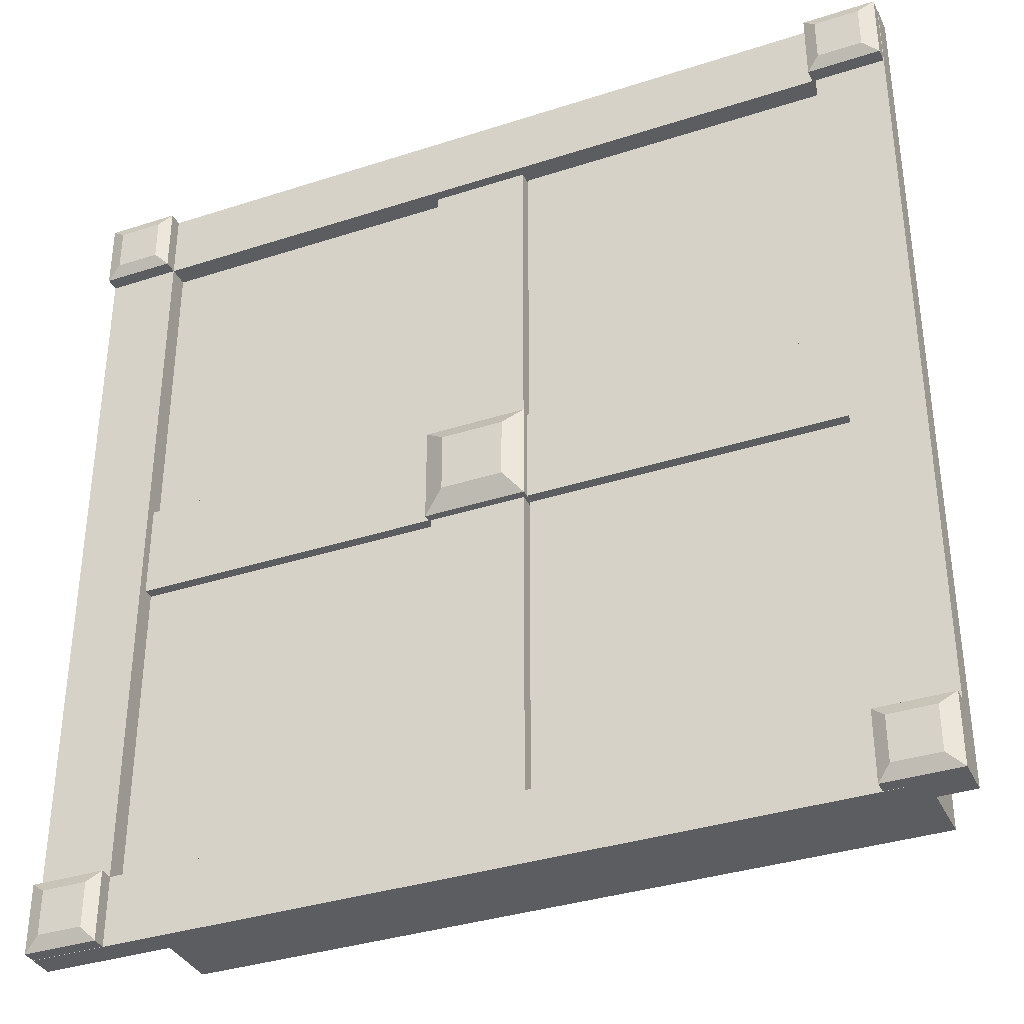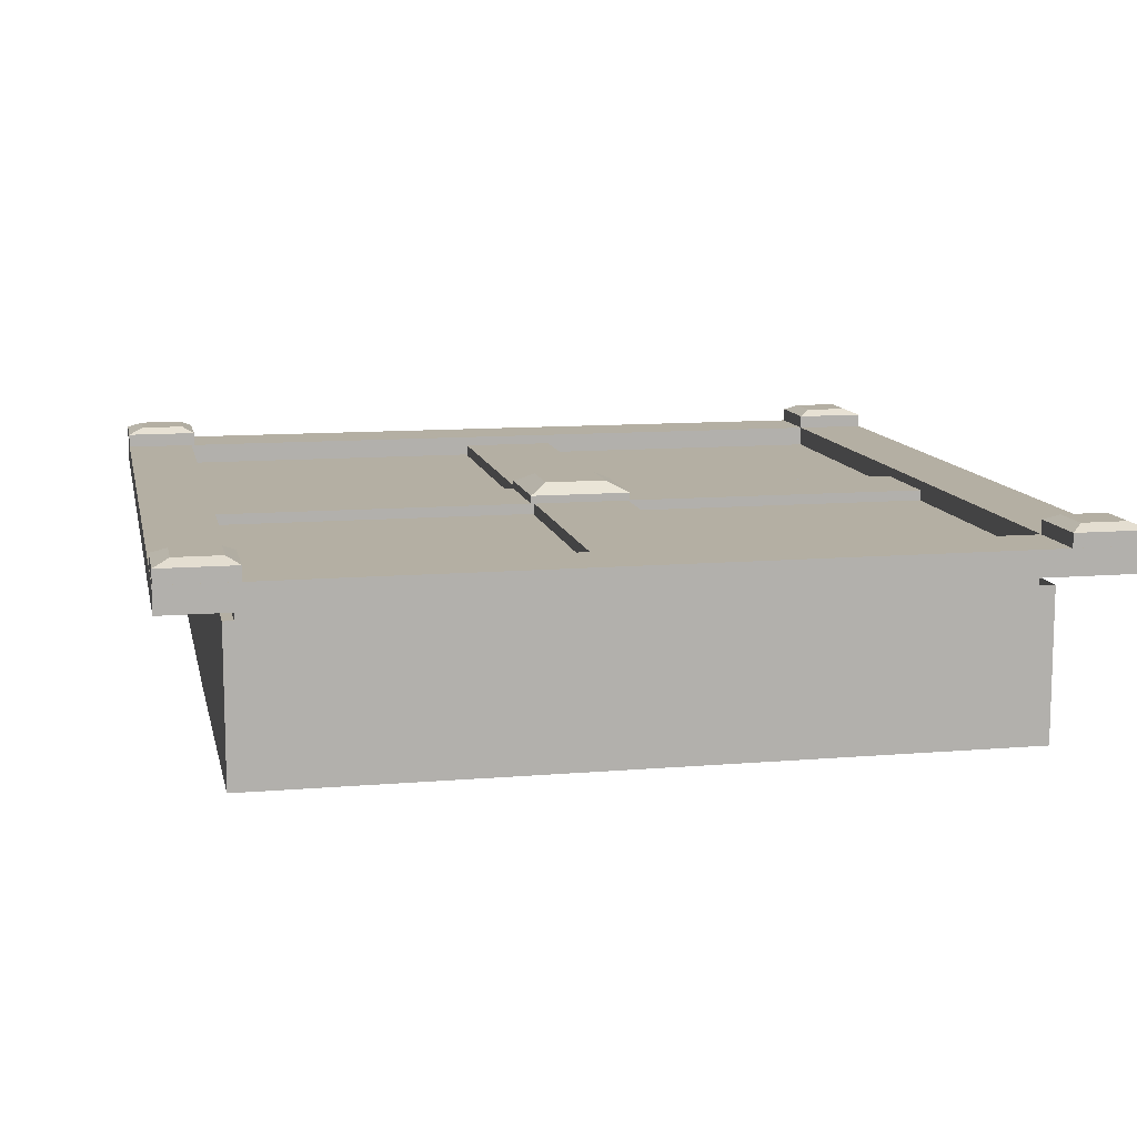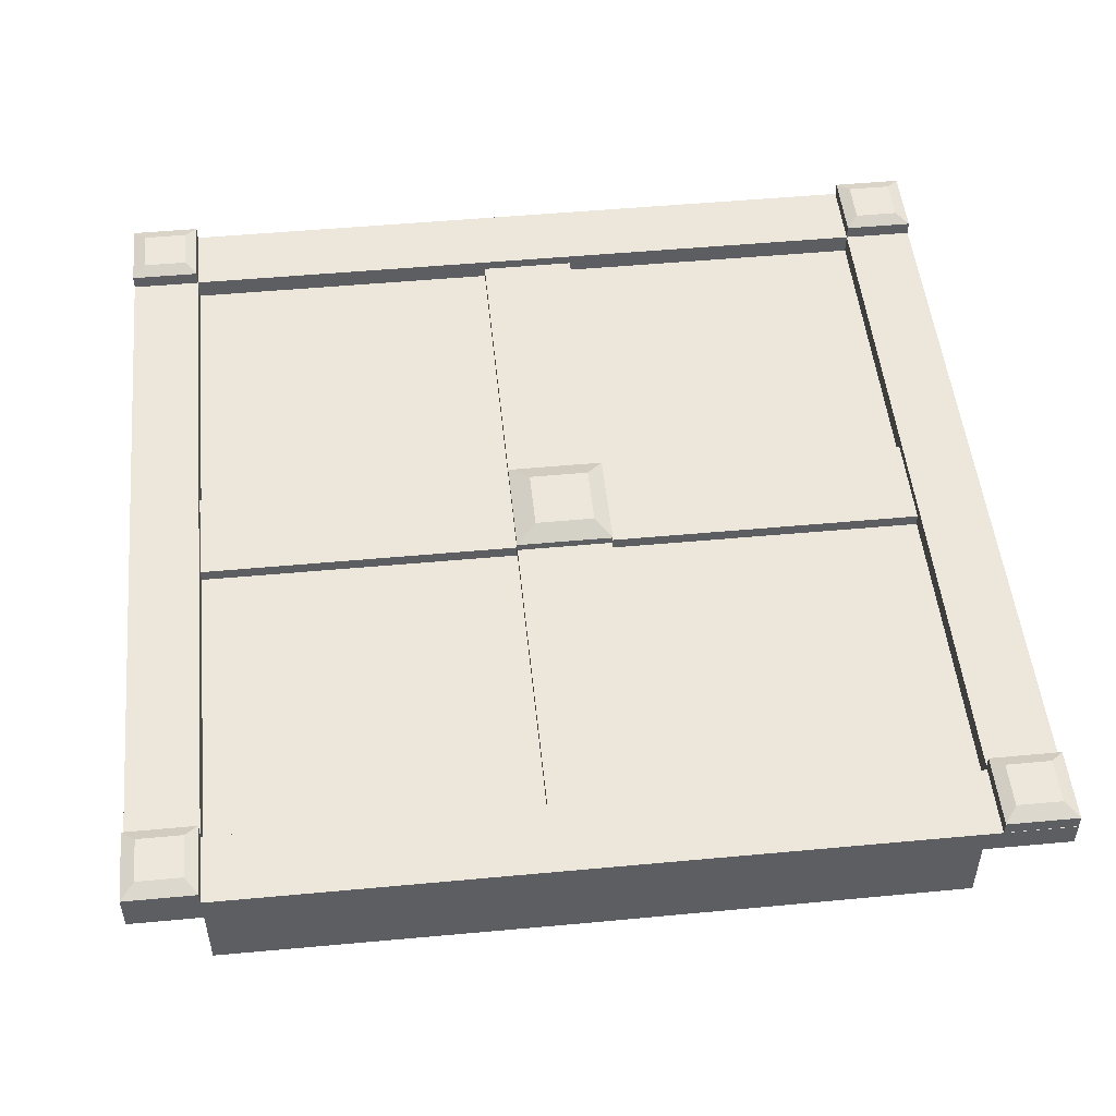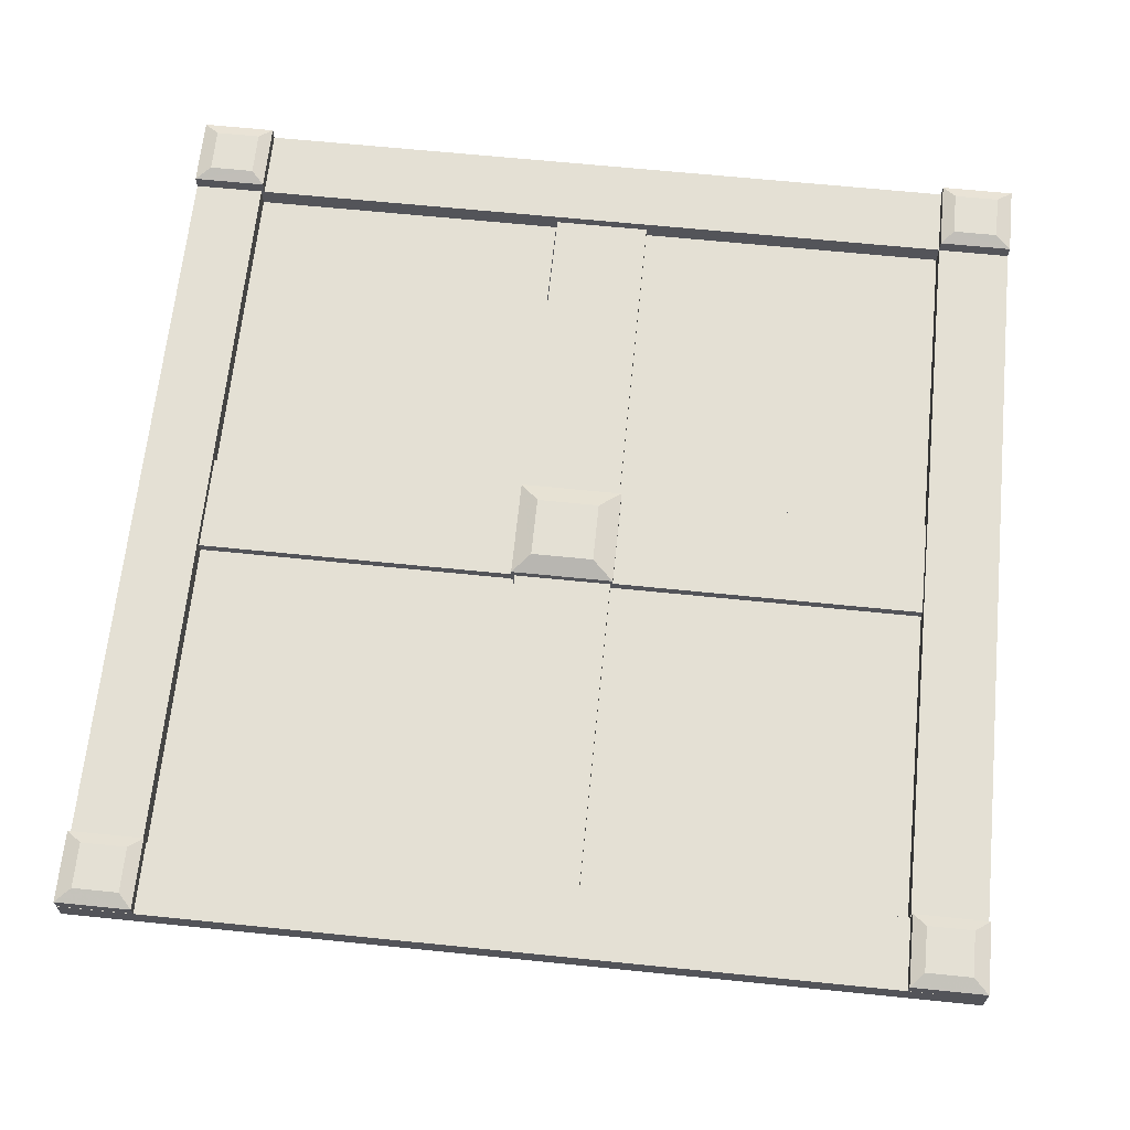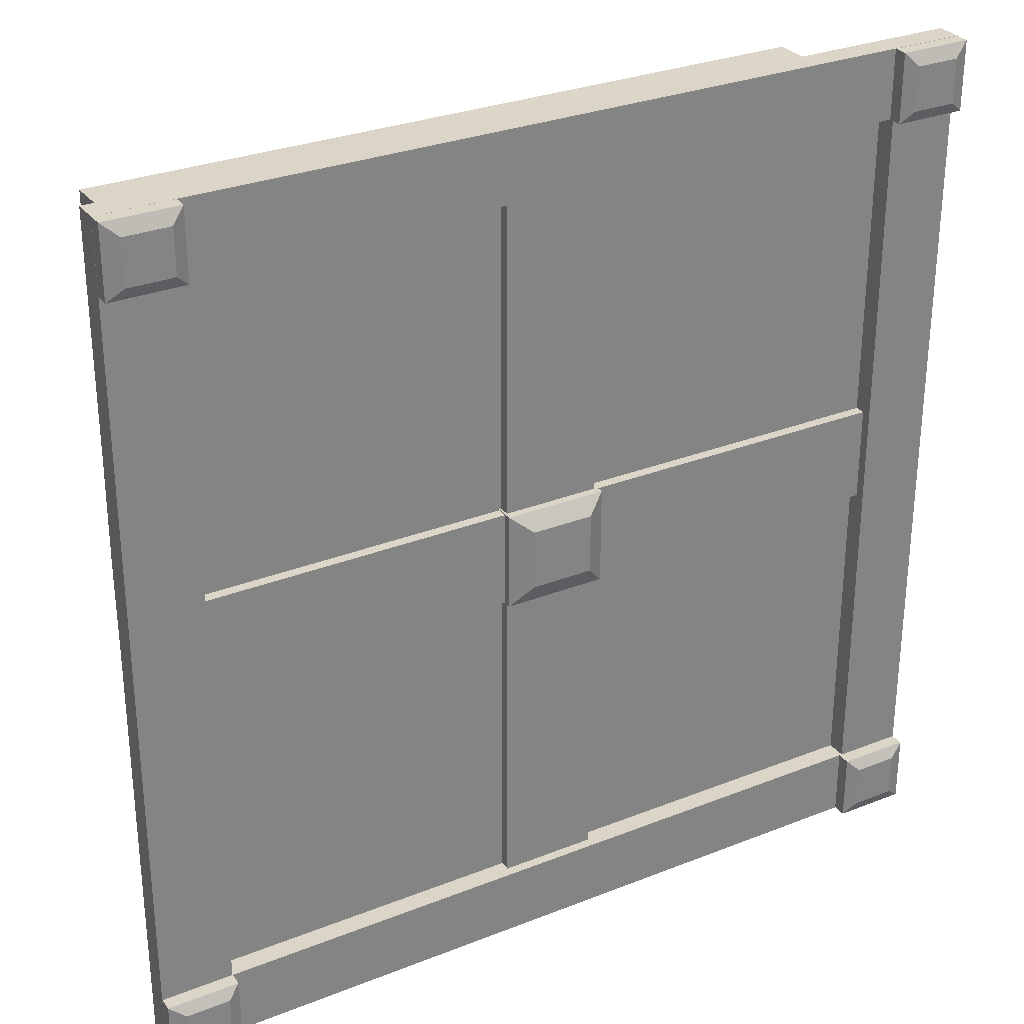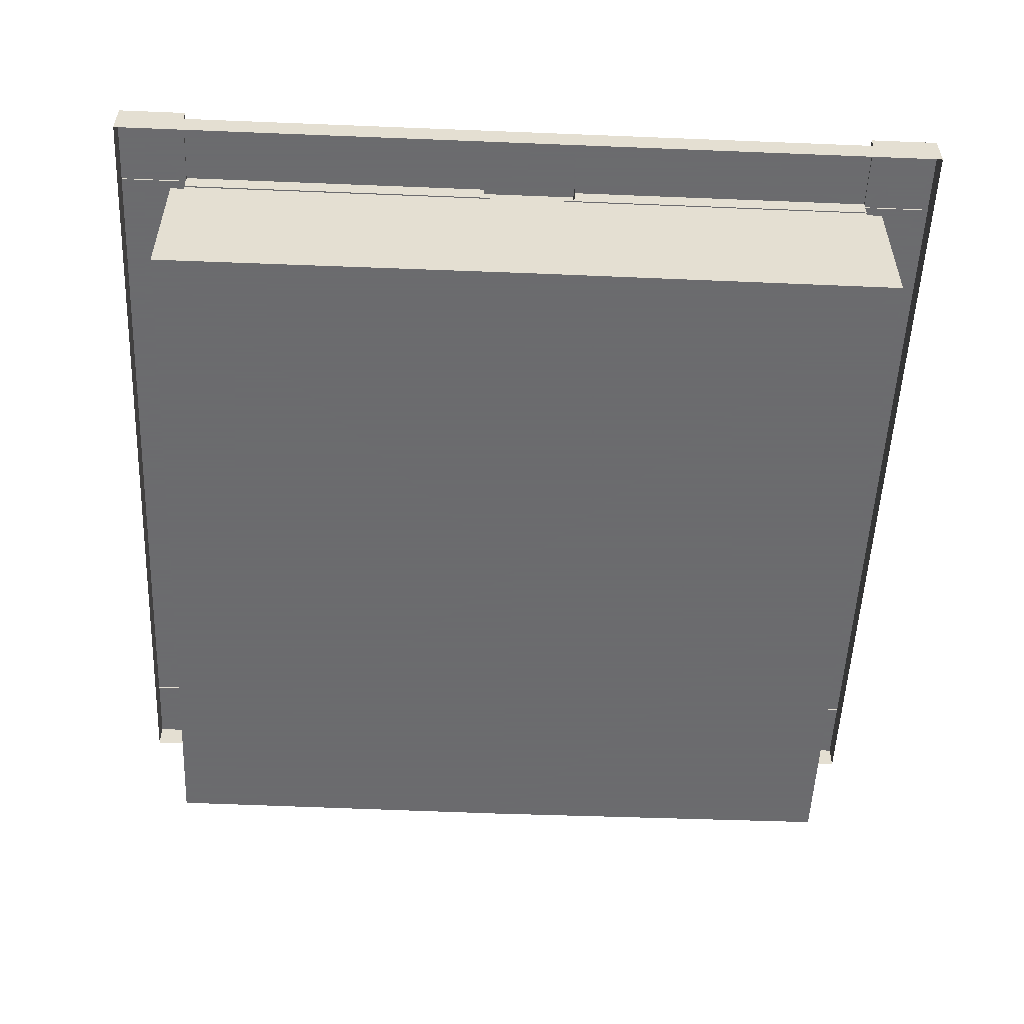
<metadata>
{"format":"obj","ext":"obj","renderer":"f3d","projection":"perspective","resolution":1024,"background":"white","views":[{"elev":-35.5,"azim":23.2,"up":"+Y"},{"elev":11.2,"azim":168.3,"up":"+Z"},{"elev":50.8,"azim":84.2,"up":"+Z"},{"elev":66.0,"azim":-174.2,"up":"+Z"},{"elev":29.6,"azim":-30.2,"up":"+Y"},{"elev":-53.5,"azim":87.5,"up":"+Z"}]}
</metadata>
<code>
g taitan_fuben_01_tiewang_01
v 0.7859 1.322 0.43
v -219.7 0.004121 0.43
v -218.6 -220.6 0.43
v 0.2551 -220.4 0.43
v 220.3 -220.4 0.43
v 220.9 -0.004236 0.43
v 220.4 220.6 0.43
v 0.2562 220.4 0.43
v -218.4 220.4 0.43
v -215.3 -22.97 103.1
v -215.6 -217.3 103.1
v -28.37 -217.3 103.1
v -28.35 -22.97 103.1
v -215.3 217.8 103.1
v -215.6 23.47 103.1
v -28.37 23.47 103.1
v -28.35 217.8 103.1
v 27.64 -22.97 103.1
v 27.4 -217.3 103.1
v 214.6 -217.3 103.1
v 214.6 -22.97 103.1
v 27.64 217.8 103.1
v 27.4 23.47 103.1
v 214.6 23.47 103.1
v 214.6 217.8 103.1
f 1 2 3
f 3 4 1
f 5 6 1
f 1 4 5
f 7 8 1
f 1 6 7
f 8 9 2
f 2 1 8
f 10 11 12
f 12 13 10
f 14 15 16
f 16 17 14
f 18 19 20
f 20 21 18
f 22 23 24
f 24 25 22
g taitan_fuben_01_tiewang_01
v -254.7 -254.9 115
v 0.2551 -254.9 115
v 0.2551 -214 115
v -212.1 -214.1 115
v -212.1 -214.1 115
v 0.2551 -214 115
v 0.2551 -214 86.8
v -212.1 -214.1 86.8
v -254.7 0.004195 115
v -212 0.004196 115
v -212 0.004196 115
v -212.1 -214.1 115
v -212.1 -214.1 86.8
v -212 0.004193 86.8
v -254.7 -254.9 115
v -254.7 0.004195 115
v -254.7 0.004193 100.2
v -254.7 -254.9 100.2
v 0.2551 -254.9 115
v -254.7 -254.9 115
v -254.7 -254.9 100.2
v 0.2551 -254.9 100.2
v 254.6 -254.8 115
v 254.7 -0.004181 115
v 213.9 -0.004162 115
v 213.8 -213.9 115
v 213.8 -213.9 115
v 213.9 -0.004162 115
v 213.9 -0.004165 86.8
v 213.8 -213.9 86.8
v 213.8 -213.9 115
v 213.8 -213.9 86.8
v 254.6 -254.8 115
v 254.6 -254.8 100.2
v 254.7 -0.004181 115
v 254.6 -254.8 115
v 254.6 -254.8 100.2
v 254.7 -0.004183 100.2
v 254.8 254.9 115
v 0.2562 254.9 115
v 0.2562 214 115
v 213.9 214.1 115
v 213.9 214.1 115
v 0.2562 214 115
v 0.2562 214 86.8
v 213.9 214.1 86.8
v 213.9 214.1 115
v 213.9 214.1 86.8
v 254.8 254.9 115
v 254.8 254.9 100.2
v 0.2562 254.9 115
v 254.8 254.9 115
v 254.8 254.9 100.2
v 0.2562 254.9 100.2
v -254.7 254.8 115
v -211.9 213.9 115
v -211.9 213.9 115
v -211.9 213.9 86.8
v -211.9 213.9 115
v -211.9 213.9 86.8
v -254.7 254.8 115
v -254.7 254.8 100.2
v -254.7 254.8 115
v -254.7 254.8 100.2
v -218.6 -220.6 88.62
v 0.2551 -220.4 88.62
v 0.2551 -220.4 0.43
v -218.6 -220.6 0.43
v -219.7 0.004152 88.62
v -218.6 -220.6 88.62
v -218.6 -220.6 0.43
v -219.7 0.004121 0.43
v 220.3 -220.4 88.62
v 220.9 -0.004185 88.62
v 220.9 -0.004216 0.43
v 220.3 -220.4 0.43
v 220.3 -220.4 88.62
v 220.3 -220.4 0.43
v 220.4 220.6 88.62
v 0.2562 220.4 88.62
v 0.2562 220.4 0.43
v 220.4 220.6 0.43
v 220.4 220.6 88.62
v 220.4 220.6 0.43
v -218.4 220.4 88.62
v -218.4 220.4 0.43
v -218.4 220.4 88.62
v -218.4 220.4 0.43
v -29.62 223.1 109.2
v -29.62 -0.122 109.2
v 26.69 -0.1161 109.2
v 26.73 223.1 109.2
v 26.69 -0.1161 109.2
v 26.69 -0.1161 95.71
v 26.73 223.1 95.71
v 26.73 223.1 109.2
v -29.62 -0.122 109.2
v -29.62 -0.122 95.5
v -29.63 -223.3 95.5
v -29.62 -223.3 109.2
v -29.62 -223.3 109.2
v 26.65 -223.3 109.2
v 26.69 -0.1161 109.2
v -29.62 -0.122 109.2
v 26.65 -223.3 109.2
v 26.65 -223.3 95.71
v 26.69 -0.1161 95.71
v 26.69 -0.1161 109.2
v -29.62 223.1 109.2
v -29.62 223.1 95.5
v -29.62 -0.122 95.5
v -29.62 -0.122 109.2
v 223.1 29.31 109.2
v -0.1157 29.31 109.2
v -0.1098 -27 109.2
v 223.1 -27.04 109.2
v -0.1098 -27 109.2
v -0.1098 -27 95.71
v 223.1 -27.04 95.71
v 223.1 -27.04 109.2
v -0.1157 29.31 109.2
v -0.1157 29.31 95.5
v -223.3 29.32 95.5
v -223.3 29.31 109.2
v -223.3 29.31 109.2
v -223.3 -26.96 109.2
v -0.1098 -27 109.2
v -0.1157 29.31 109.2
v -223.3 -26.96 109.2
v -223.3 -26.96 95.71
v -0.1098 -27 95.71
v -0.1098 -27 109.2
v 223.1 29.31 109.2
v 223.1 29.31 95.5
v -0.1157 29.31 95.5
v -0.1157 29.31 109.2
v 28.68 -27.22 113.9
v 28.68 29.81 113.9
v 17.89 19.9 120
v 17.91 -15.21 120
v -30.94 29.81 97.99
v -30.94 29.81 113.9
v 28.68 29.81 113.9
v 28.68 29.81 97.99
v 28.68 29.81 97.99
v 28.68 29.81 113.9
v 28.68 -27.22 113.9
v 28.68 -27.22 97.99
v 28.68 -27.22 97.99
v 28.68 -27.22 113.9
v -30.94 -27.22 113.9
v -30.94 -27.22 97.99
v -30.94 -27.22 97.99
v -30.94 -27.22 113.9
v -30.94 29.81 113.9
v -30.94 29.81 97.99
v -18.42 -15.2 120
v -30.94 -27.22 113.9
v -30.94 29.81 113.9
v -18.43 19.89 120
v -0.6621 2.456 120
v 254.6 -214 123.1
v 211.9 -214 123.1
v 219.4 -220.9 126.7
v 245.5 -220.9 126.7
v 254.6 -214 114
v 211.9 -214 114
v 211.9 -214 123.1
v 254.6 -214 123.1
v 211.9 -214 114
v 211.9 -254.8 114
v 211.9 -254.8 123.1
v 211.9 -214 123.1
v 211.9 -254.8 114
v 254.6 -254.8 114
v 254.6 -254.8 123.1
v 211.9 -254.8 123.1
v 254.6 -254.8 114
v 254.6 -214 114
v 254.6 -214 123.1
v 254.6 -254.8 123.1
v 211.9 -254.8 123.1
v 219.4 -246.9 126.7
v 245.5 -246.9 126.7
v 254.6 -254.8 123.1
v 233.3 -234.4 126.7
v -254.6 -214 123.1
v -245.5 -220.9 126.7
v -219.4 -220.9 126.7
v -211.9 -214 123.1
v -254.6 -214 114
v -254.6 -214 123.1
v -211.9 -214 123.1
v -211.9 -214 114
v -211.9 -214 114
v -211.9 -214 123.1
v -211.9 -254.8 123.1
v -211.9 -254.8 114
v -211.9 -254.8 114
v -211.9 -254.8 123.1
v -254.6 -254.8 123.1
v -254.6 -254.8 114
v -254.6 -254.8 114
v -254.6 -254.8 123.1
v -254.6 -214 123.1
v -254.6 -214 114
v -211.9 -254.8 123.1
v -219.4 -246.9 126.7
v -245.5 -246.9 126.7
v -254.6 -254.8 123.1
v -233.3 -234.4 126.7
v 254.6 214 123.1
v 245.5 220.9 126.7
v 219.4 220.9 126.7
v 211.9 214 123.1
v 254.6 214 114
v 254.6 214 123.1
v 211.9 214 123.1
v 211.9 214 114
v 211.9 214 114
v 211.9 214 123.1
v 211.9 254.8 123.1
v 211.9 254.8 114
v 211.9 254.8 114
v 211.9 254.8 123.1
v 254.6 254.8 123.1
v 254.6 254.8 114
v 254.6 254.8 114
v 254.6 254.8 123.1
v 254.6 214 123.1
v 254.6 214 114
v 211.9 254.8 123.1
v 219.4 246.9 126.7
v 245.5 246.9 126.7
v 254.6 254.8 123.1
v 233.3 234.4 126.7
v -254.6 214 123.1
v -211.9 214 123.1
v -219.4 220.9 126.7
v -245.5 220.9 126.7
v -254.6 214 114
v -211.9 214 114
v -211.9 214 123.1
v -254.6 214 123.1
v -211.9 214 114
v -211.9 254.8 114
v -211.9 254.8 123.1
v -211.9 214 123.1
v -211.9 254.8 114
v -254.6 254.8 114
v -254.6 254.8 123.1
v -211.9 254.8 123.1
v -254.6 254.8 114
v -254.6 214 114
v -254.6 214 123.1
v -254.6 254.8 123.1
v -211.9 254.8 123.1
v -219.4 246.9 126.7
v -245.5 246.9 126.7
v -254.6 254.8 123.1
v -233.3 234.4 126.7
f 26 27 28
f 28 29 26
f 30 31 32
f 32 33 30
f 34 26 29
f 29 35 34
f 36 37 38
f 38 39 36
f 40 41 42
f 42 43 40
f 44 45 46
f 46 47 44
f 48 49 50
f 50 51 48
f 52 53 54
f 54 55 52
f 27 48 51
f 51 28 27
f 31 56 57
f 57 32 31
f 58 44 47
f 47 59 58
f 60 61 62
f 62 63 60
f 64 65 66
f 66 67 64
f 68 69 70
f 70 71 68
f 49 64 67
f 67 50 49
f 53 72 73
f 73 54 53
f 74 60 63
f 63 75 74
f 76 77 78
f 78 79 76
f 80 34 35
f 35 81 80
f 82 36 39
f 39 83 82
f 65 80 81
f 81 66 65
f 69 84 85
f 85 70 69
f 86 76 79
f 79 87 86
f 41 88 89
f 89 42 41
f 90 91 92
f 92 93 90
f 94 95 96
f 96 97 94
f 98 99 100
f 100 101 98
f 91 102 103
f 103 92 91
f 104 105 106
f 106 107 104
f 99 108 109
f 109 100 99
f 110 94 97
f 97 111 110
f 105 112 113
f 113 106 105
f 114 115 116
f 116 117 114
f 118 119 120
f 120 121 118
f 122 123 124
f 124 125 122
f 126 127 128
f 128 129 126
f 130 131 132
f 132 133 130
f 134 135 136
f 136 137 134
f 138 139 140
f 140 141 138
f 142 143 144
f 144 145 142
f 146 147 148
f 148 149 146
f 150 151 152
f 152 153 150
f 154 155 156
f 156 157 154
f 158 159 160
f 160 161 158
f 162 163 164
f 164 165 162
f 166 167 168
f 168 169 166
f 170 171 172
f 172 173 170
f 174 175 176
f 176 177 174
f 178 179 180
f 180 181 178
f 165 182 183
f 183 162 165
f 163 184 185
f 185 164 163
f 185 184 183
f 183 182 185
f 185 186 164
f 164 186 165
f 165 186 182
f 182 186 185
f 187 188 189
f 189 190 187
f 191 192 193
f 193 194 191
f 195 196 197
f 197 198 195
f 199 200 201
f 201 202 199
f 203 204 205
f 205 206 203
f 207 208 189
f 189 188 207
f 209 208 207
f 207 210 209
f 209 210 187
f 187 190 209
f 189 211 190
f 209 190 211
f 209 211 208
f 208 211 189
f 212 213 214
f 214 215 212
f 216 217 218
f 218 219 216
f 220 221 222
f 222 223 220
f 224 225 226
f 226 227 224
f 228 229 230
f 230 231 228
f 232 215 214
f 214 233 232
f 234 235 232
f 232 233 234
f 234 213 212
f 212 235 234
f 214 213 236
f 234 236 213
f 234 233 236
f 233 214 236
f 237 238 239
f 239 240 237
f 241 242 243
f 243 244 241
f 245 246 247
f 247 248 245
f 249 250 251
f 251 252 249
f 253 254 255
f 255 256 253
f 257 240 239
f 239 258 257
f 259 260 257
f 257 258 259
f 259 238 237
f 237 260 259
f 239 238 261
f 259 261 238
f 259 258 261
f 258 239 261
f 262 263 264
f 264 265 262
f 266 267 268
f 268 269 266
f 270 271 272
f 272 273 270
f 274 275 276
f 276 277 274
f 278 279 280
f 280 281 278
f 282 283 264
f 264 263 282
f 284 283 282
f 282 285 284
f 284 285 262
f 262 265 284
f 264 286 265
f 284 265 286
f 284 286 283
f 283 286 264

</code>
